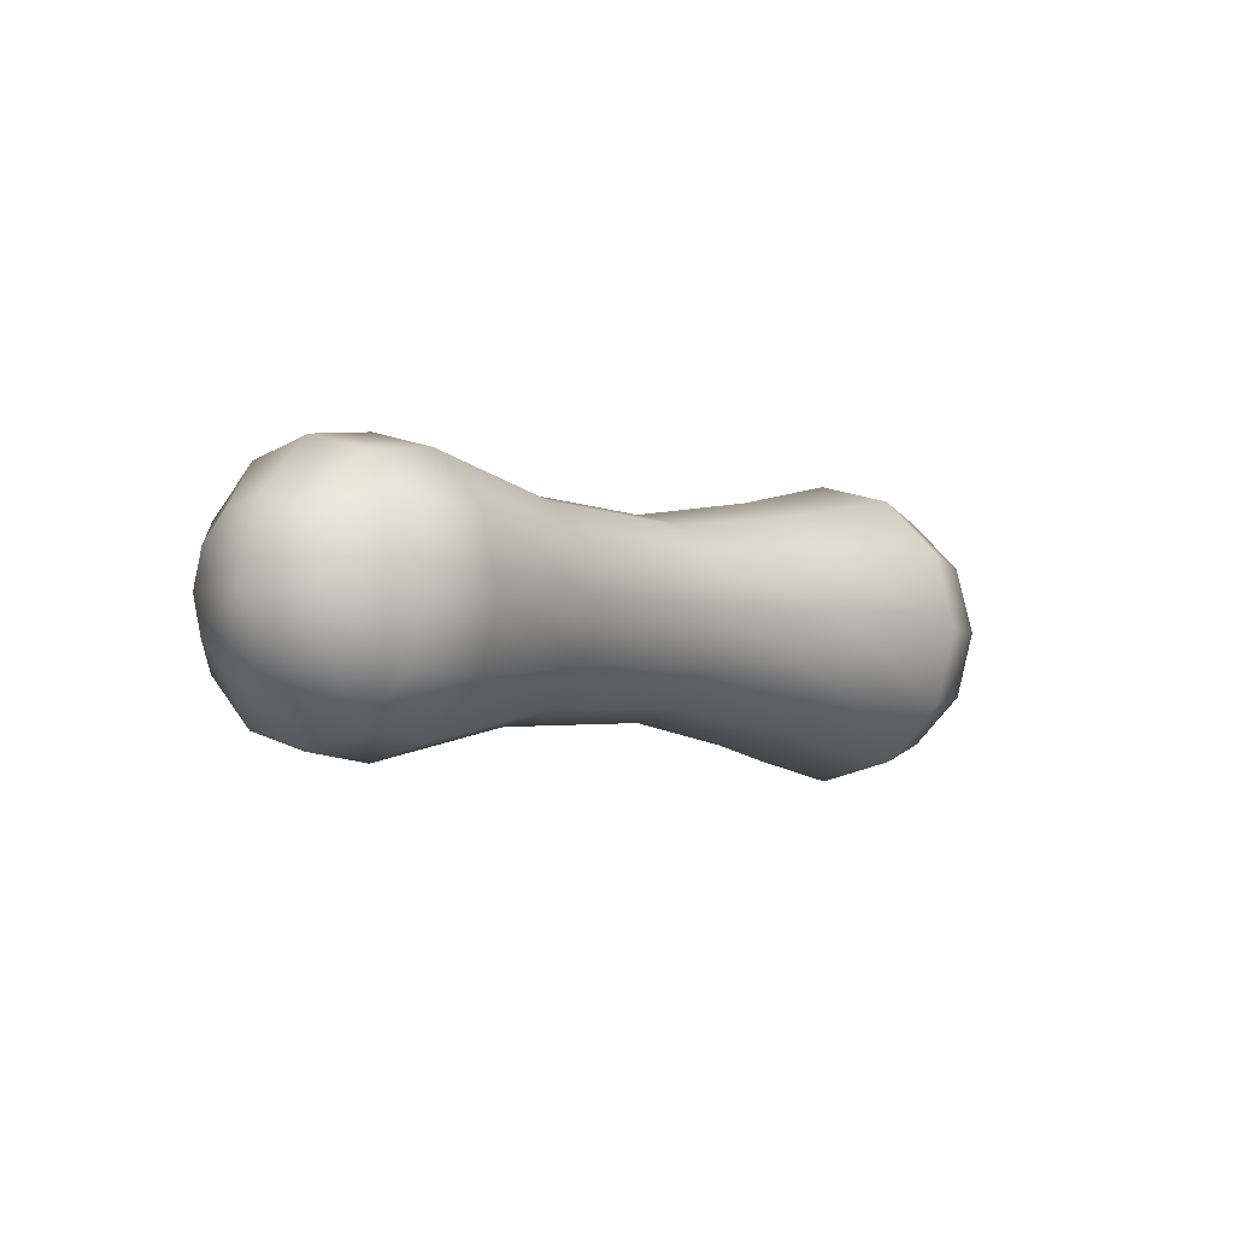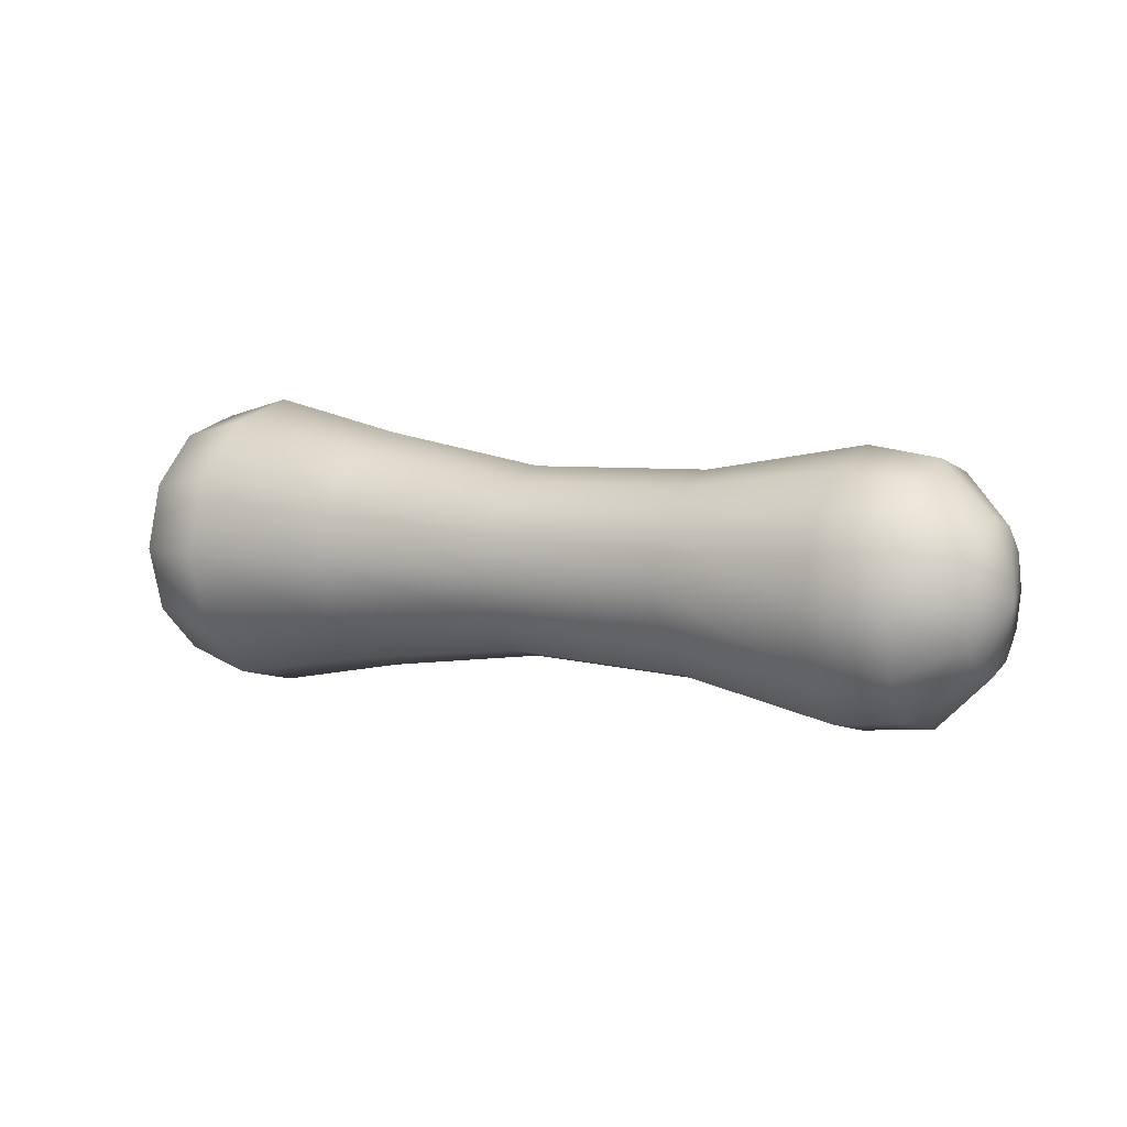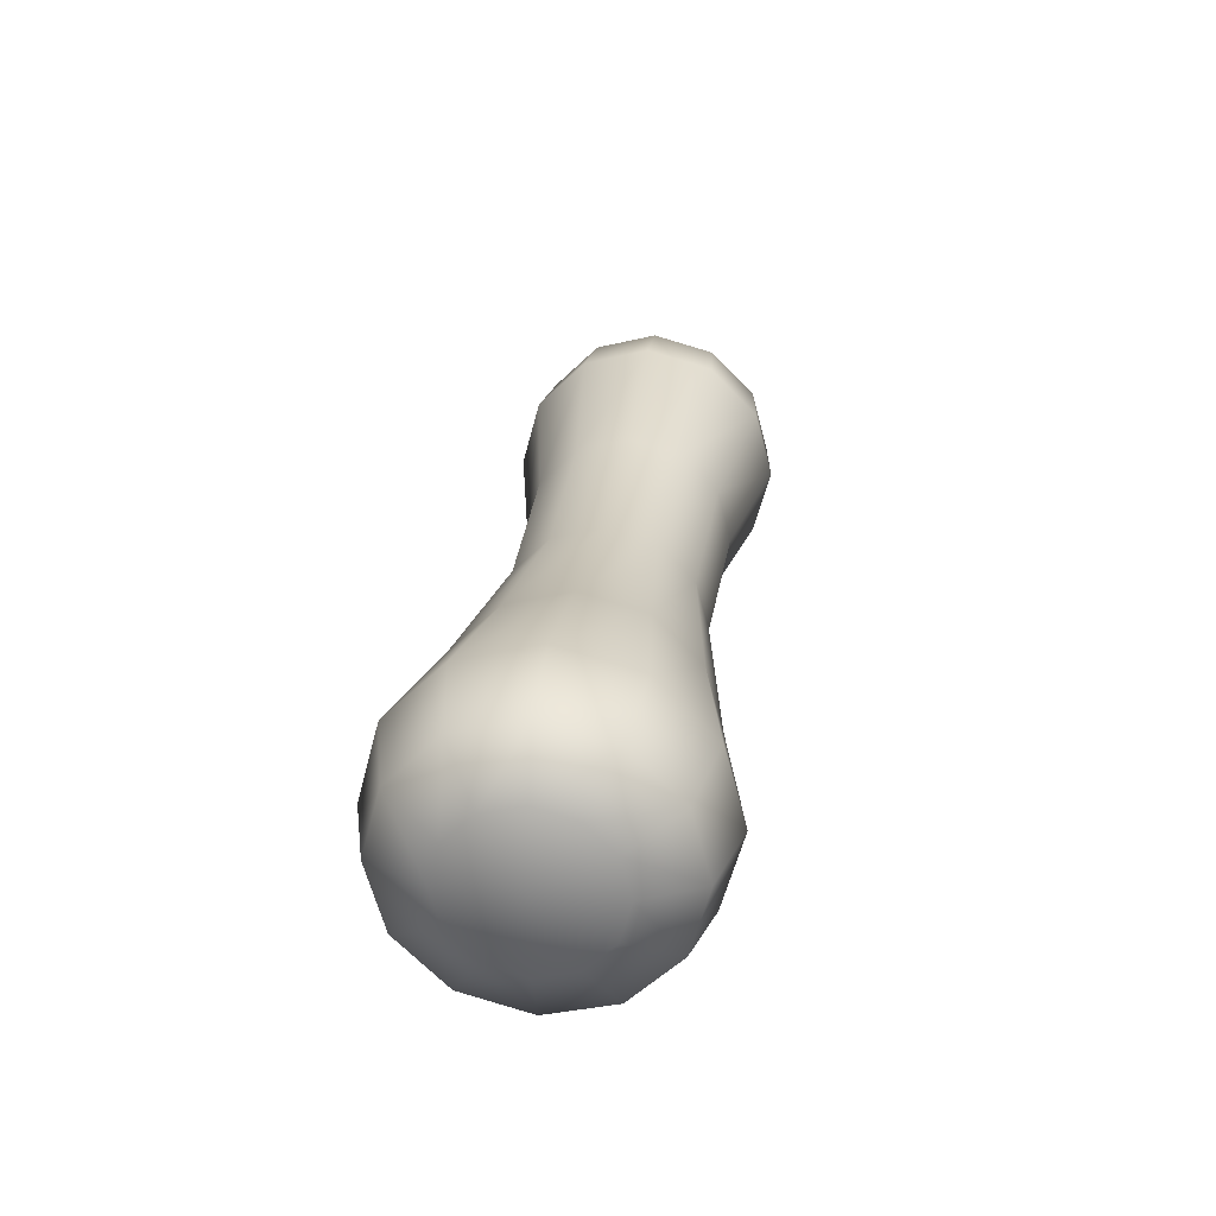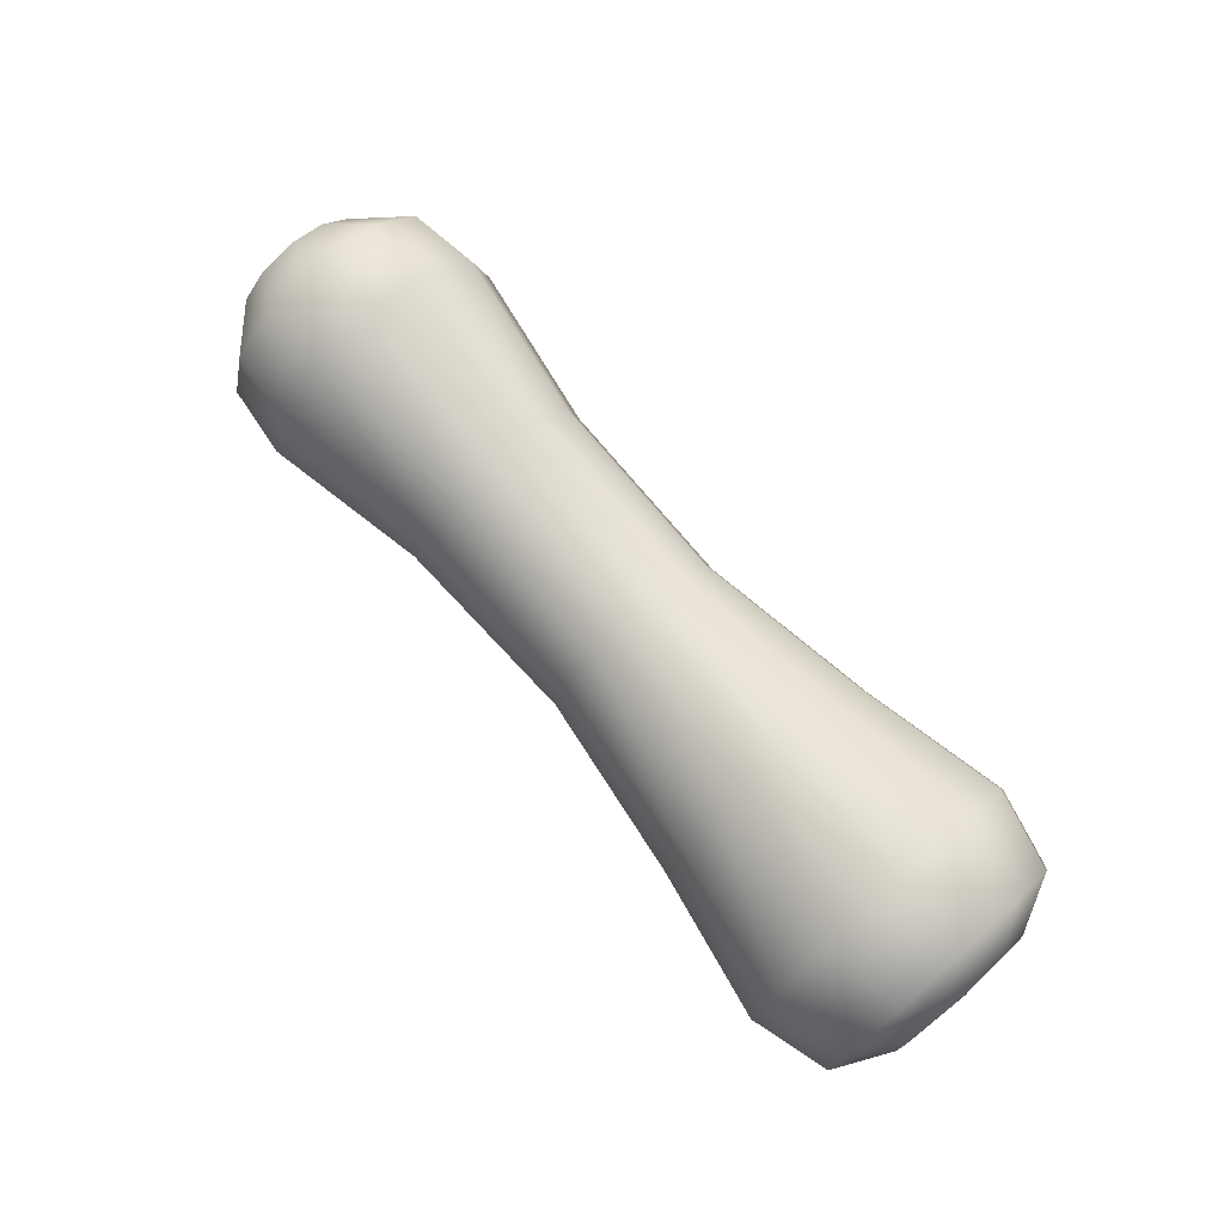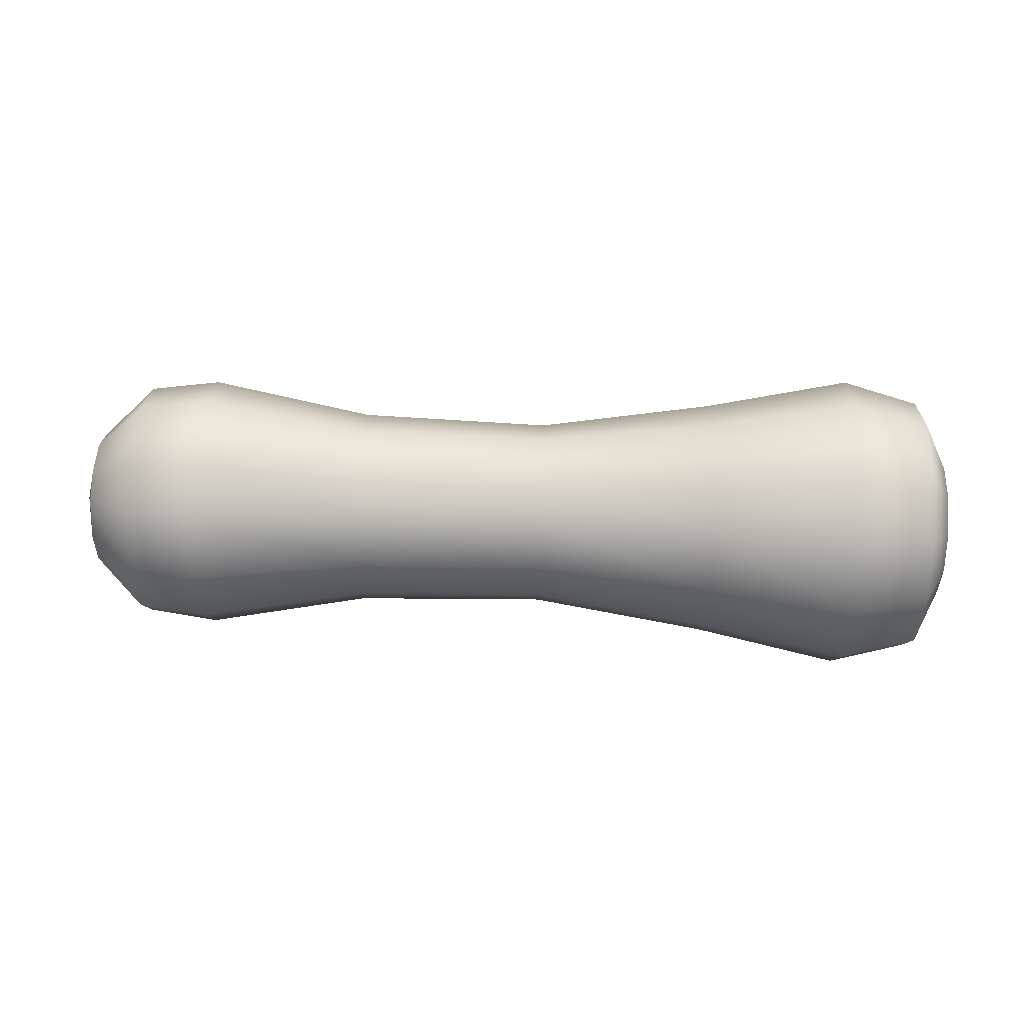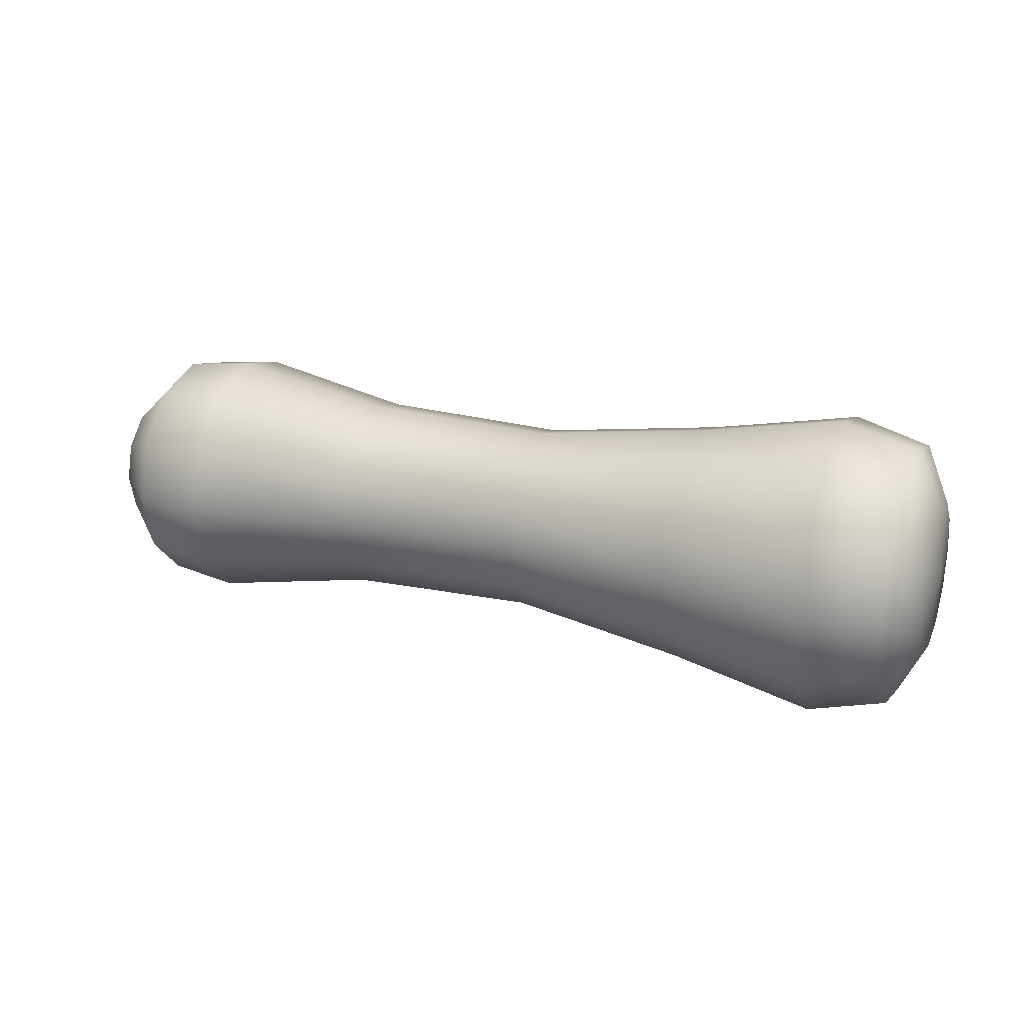
<metadata>
{"format":"obj","ext":"obj","renderer":"f3d","projection":"perspective","resolution":1024,"background":"white","views":[{"elev":-3.5,"azim":127.0,"up":"+Z"},{"elev":7.7,"azim":32.1,"up":"+Z"},{"elev":27.4,"azim":-82.8,"up":"+Z"},{"elev":75.5,"azim":-131.6,"up":"+Z"},{"elev":66.6,"azim":-177.9,"up":"+Z"},{"elev":22.5,"azim":-157.9,"up":"+Z"}]}
</metadata>
<code>
g default
v 1.691 0.2066 -0.1192
v 1.691 0.1193 -0.2064
v 1.691 0.000209 -0.2383
v 1.691 -0.1189 -0.2064
v 1.691 -0.2061 -0.1192
v 1.691 -0.2381 -2.1e-05
v 1.691 -0.2061 0.1191
v 1.691 -0.1189 0.2063
v 1.691 0.000208 0.2383
v 1.691 0.1193 0.2063
v 1.691 0.2066 0.1191
v 1.691 0.2385 -2e-05
v 1.517 0.3576 -0.2064
v 1.517 0.2066 -0.3574
v 1.517 0.00021 -0.4127
v 1.517 -0.2061 -0.3574
v 1.517 -0.3572 -0.2064
v 1.517 -0.4125 -2.1e-05
v 1.517 -0.3572 0.2063
v 1.517 -0.2061 0.3574
v 1.517 0.000207 0.4127
v 1.517 0.2066 0.3574
v 1.517 0.3576 0.2063
v 1.517 0.4129 -1.8e-05
v 1.279 0.3851 -0.2222
v 1.279 0.2224 -0.3849
v 1.279 0.00021 -0.4444
v 1.279 -0.222 -0.3849
v 1.279 -0.3847 -0.2222
v 1.279 -0.4442 -1.9e-05
v 1.279 -0.3847 0.2222
v 1.279 -0.222 0.3849
v 1.279 0.000207 0.4444
v 1.279 0.2224 0.3849
v 1.279 0.3851 0.2222
v 1.279 0.4446 -1.6e-05
v 0.7256 0.2965 -0.1711
v 0.7256 0.1713 -0.2963
v 0.7256 0.000209 -0.3422
v 0.7256 -0.1709 -0.2963
v 0.7256 -0.2961 -0.1711
v 0.7256 -0.342 -1.5e-05
v 0.7256 -0.2961 0.1711
v 0.7256 -0.1709 0.2963
v 0.7256 0.000207 0.3421
v 0.7256 0.1713 0.2963
v 0.7256 0.2965 0.1711
v 0.7256 0.3424 -1.2e-05
v 0.07863 0.2813 -0.1623
v 0.07863 0.1625 -0.2811
v 0.07863 0.000209 -0.3246
v 0.07863 -0.1621 -0.2811
v 0.07863 -0.2809 -0.1623
v 0.07863 -0.3244 -1e-05
v 0.07863 -0.2809 0.1623
v 0.07863 -0.1621 0.2811
v 0.07863 0.000207 0.3246
v 0.07863 0.1625 0.2811
v 0.07863 0.2813 0.1623
v 0.07863 0.3248 -8e-06
v -0.5237 0.3603 -0.2079
v -0.5237 0.2081 -0.3601
v -0.5237 0.00021 -0.4158
v -0.5237 -0.2077 -0.3601
v -0.5237 -0.3599 -0.2079
v -0.5237 -0.4156 -6e-06
v -0.5237 -0.3599 0.2079
v -0.5237 -0.2077 0.3601
v -0.5237 0.000207 0.4158
v -0.5237 0.2081 0.3601
v -0.5237 0.3603 0.2079
v -0.5237 0.416 -3e-06
v -1.019 0.4487 -0.2589
v -1.019 0.2592 -0.4485
v -1.019 0.00021 -0.5179
v -1.019 -0.2587 -0.4485
v -1.019 -0.4483 -0.2589
v -1.019 -0.5177 -2e-06
v -1.019 -0.4483 0.2589
v -1.019 -0.2587 0.4485
v -1.019 0.000207 0.5179
v -1.019 0.2592 0.4485
v -1.019 0.4487 0.2589
v -1.019 0.5181 1e-06
v -1.278 0.3888 -0.2244
v -1.278 0.2246 -0.3886
v -1.278 0.00021 -0.4487
v -1.278 -0.2242 -0.3886
v -1.278 -0.3884 -0.2244
v -1.278 -0.4485 -0
v -1.278 -0.3884 0.2244
v -1.278 -0.2242 0.3886
v -1.278 0.000207 0.4487
v -1.278 0.2246 0.3886
v -1.278 0.3888 0.2244
v -1.278 0.4489 2e-06
v -1.371 0.2246 -0.1295
v -1.371 0.1297 -0.2244
v -1.371 0.000209 -0.2591
v -1.371 -0.1293 -0.2244
v -1.371 -0.2242 -0.1295
v -1.371 -0.2589 1e-06
v -1.371 -0.2242 0.1295
v -1.371 -0.1293 0.2244
v -1.371 0.000208 0.2591
v -1.371 0.1297 0.2244
v -1.371 0.2246 0.1295
v -1.371 0.2593 2e-06
v 1.755 0.000208 -2.1e-05
v -1.388 0.000208 2e-06
g FoodTallRLowerLeg
f 1 2 14 13
f 2 3 15 14
f 3 4 16 15
f 4 5 17 16
f 5 6 18 17
f 6 7 19 18
f 7 8 20 19
f 8 9 21 20
f 9 10 22 21
f 10 11 23 22
f 11 12 24 23
f 12 1 13 24
f 13 14 26 25
f 14 15 27 26
f 15 16 28 27
f 16 17 29 28
f 17 18 30 29
f 18 19 31 30
f 19 20 32 31
f 20 21 33 32
f 21 22 34 33
f 22 23 35 34
f 23 24 36 35
f 24 13 25 36
f 25 26 38 37
f 26 27 39 38
f 27 28 40 39
f 28 29 41 40
f 29 30 42 41
f 30 31 43 42
f 31 32 44 43
f 32 33 45 44
f 33 34 46 45
f 34 35 47 46
f 35 36 48 47
f 36 25 37 48
f 37 38 50 49
f 38 39 51 50
f 39 40 52 51
f 40 41 53 52
f 41 42 54 53
f 42 43 55 54
f 43 44 56 55
f 44 45 57 56
f 45 46 58 57
f 46 47 59 58
f 47 48 60 59
f 48 37 49 60
f 49 50 62 61
f 50 51 63 62
f 51 52 64 63
f 52 53 65 64
f 53 54 66 65
f 54 55 67 66
f 55 56 68 67
f 56 57 69 68
f 57 58 70 69
f 58 59 71 70
f 59 60 72 71
f 60 49 61 72
f 61 62 74 73
f 62 63 75 74
f 63 64 76 75
f 64 65 77 76
f 65 66 78 77
f 66 67 79 78
f 67 68 80 79
f 68 69 81 80
f 69 70 82 81
f 70 71 83 82
f 71 72 84 83
f 72 61 73 84
f 73 74 86 85
f 74 75 87 86
f 75 76 88 87
f 76 77 89 88
f 77 78 90 89
f 78 79 91 90
f 79 80 92 91
f 80 81 93 92
f 81 82 94 93
f 82 83 95 94
f 83 84 96 95
f 84 73 85 96
f 85 86 98 97
f 86 87 99 98
f 87 88 100 99
f 88 89 101 100
f 89 90 102 101
f 90 91 103 102
f 91 92 104 103
f 92 93 105 104
f 93 94 106 105
f 94 95 107 106
f 95 96 108 107
f 96 85 97 108
f 2 1 109
f 3 2 109
f 4 3 109
f 5 4 109
f 6 5 109
f 7 6 109
f 8 7 109
f 9 8 109
f 10 9 109
f 11 10 109
f 12 11 109
f 1 12 109
f 97 98 110
f 98 99 110
f 99 100 110
f 100 101 110
f 101 102 110
f 102 103 110
f 103 104 110
f 104 105 110
f 105 106 110
f 106 107 110
f 107 108 110
f 108 97 110

</code>
